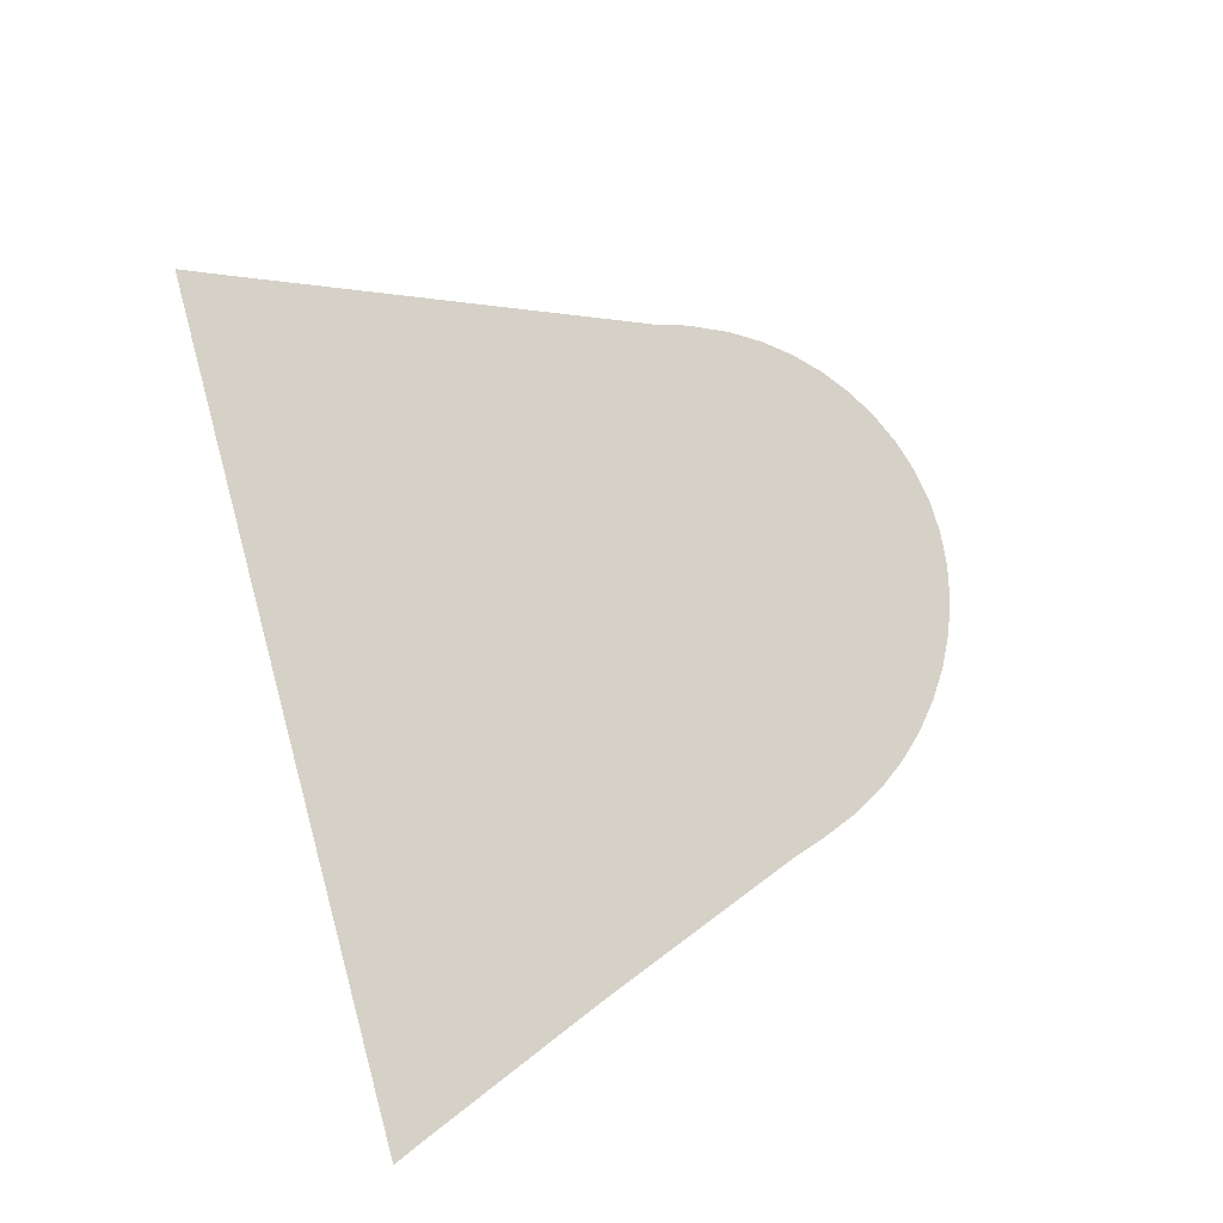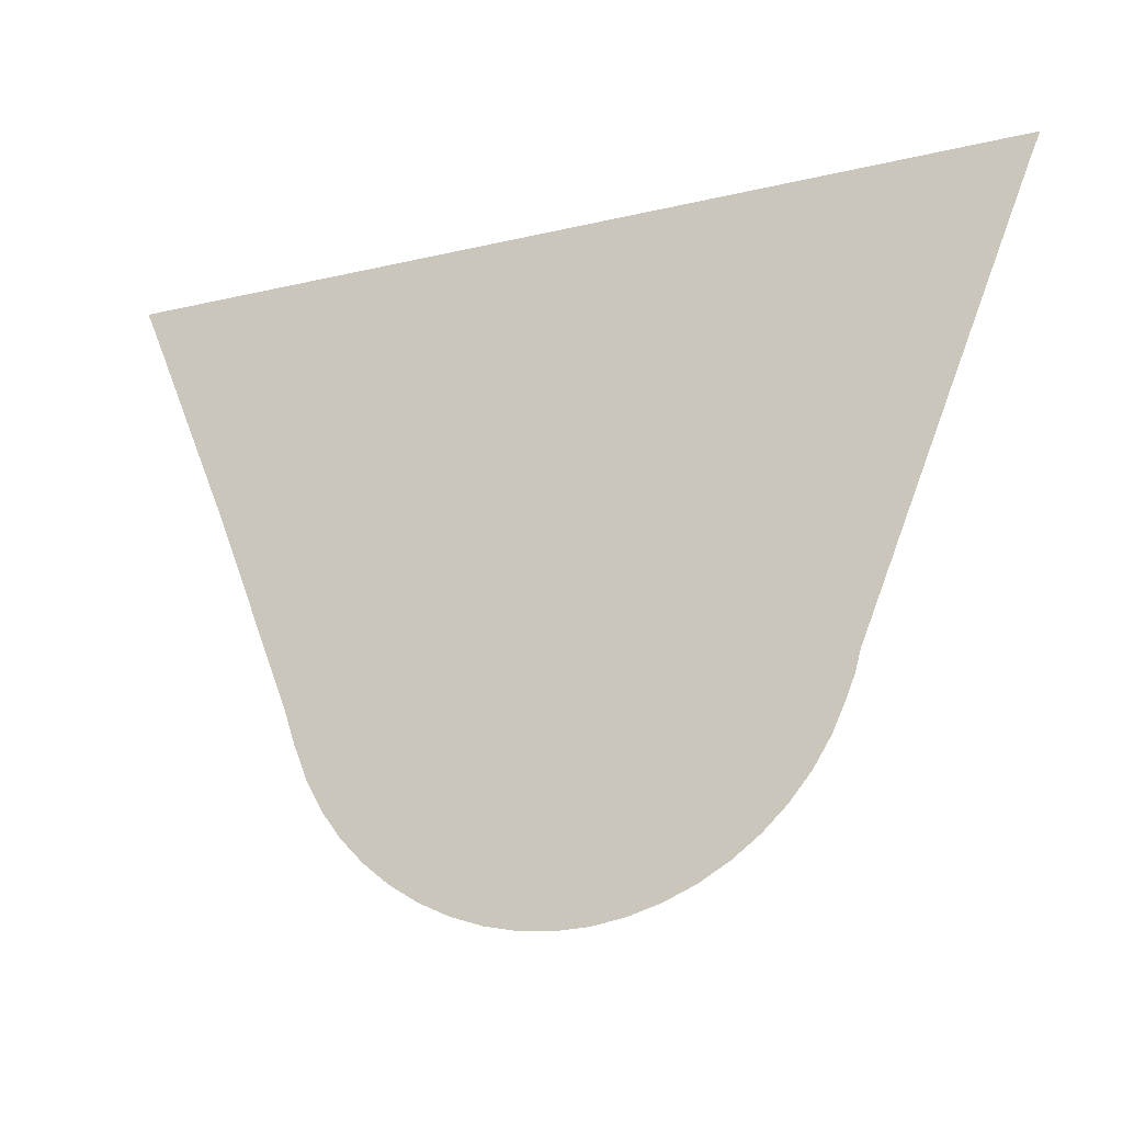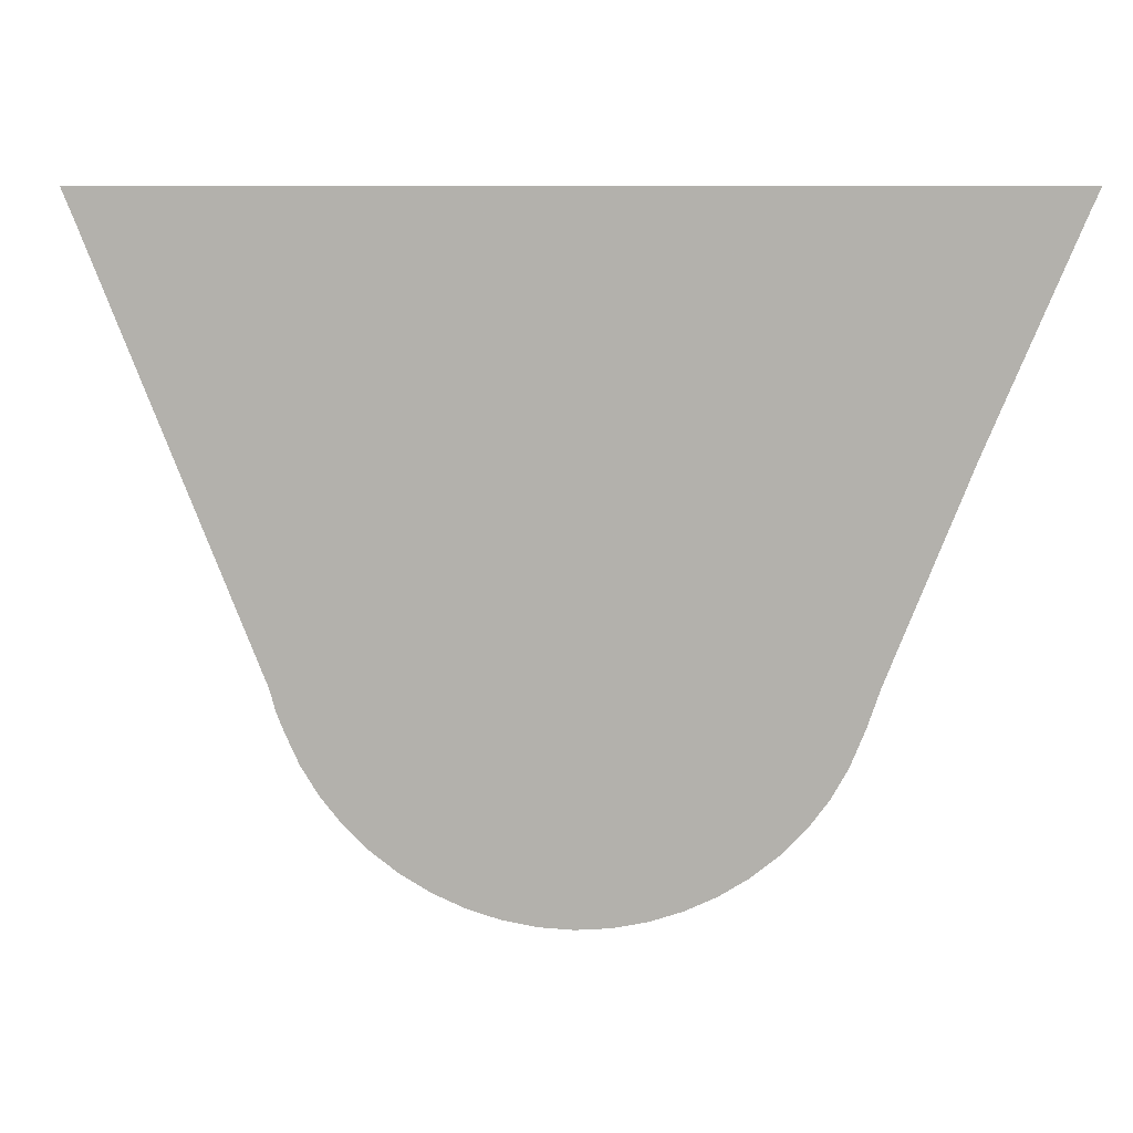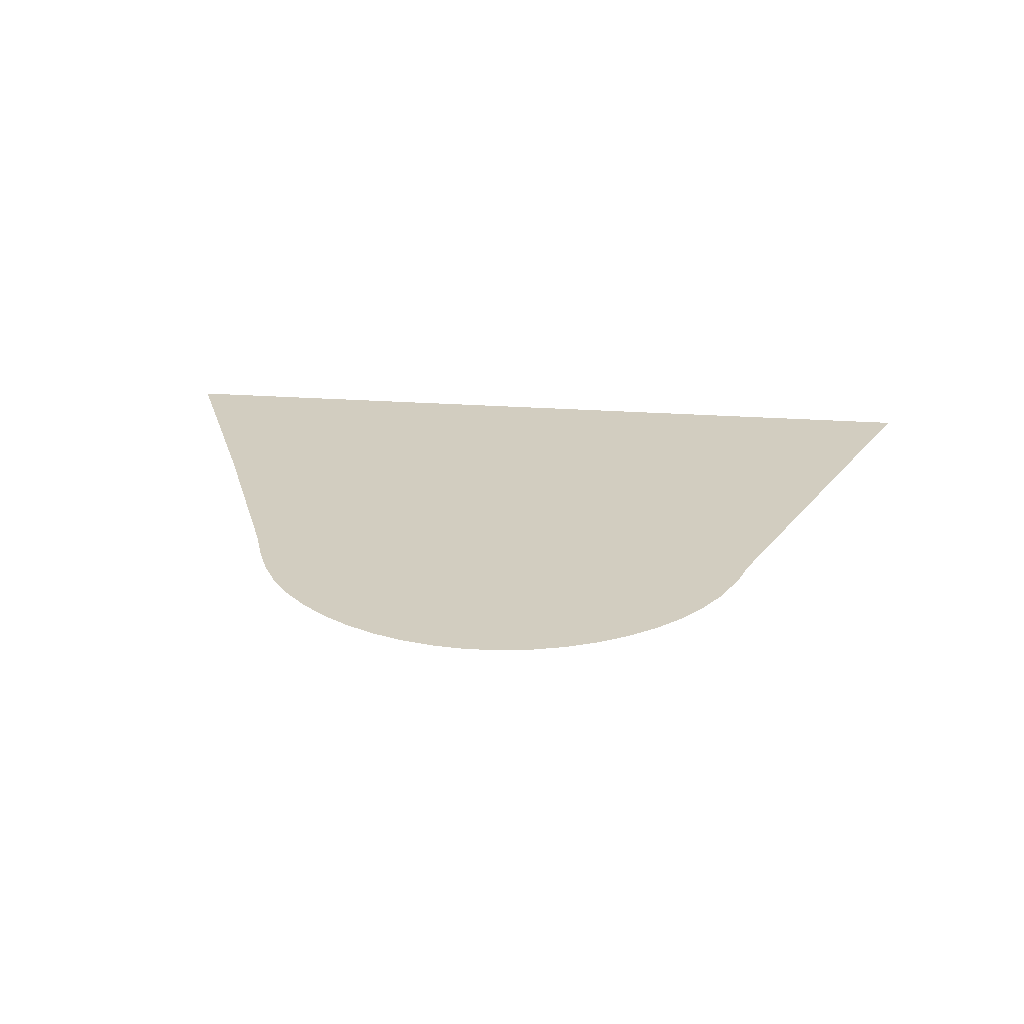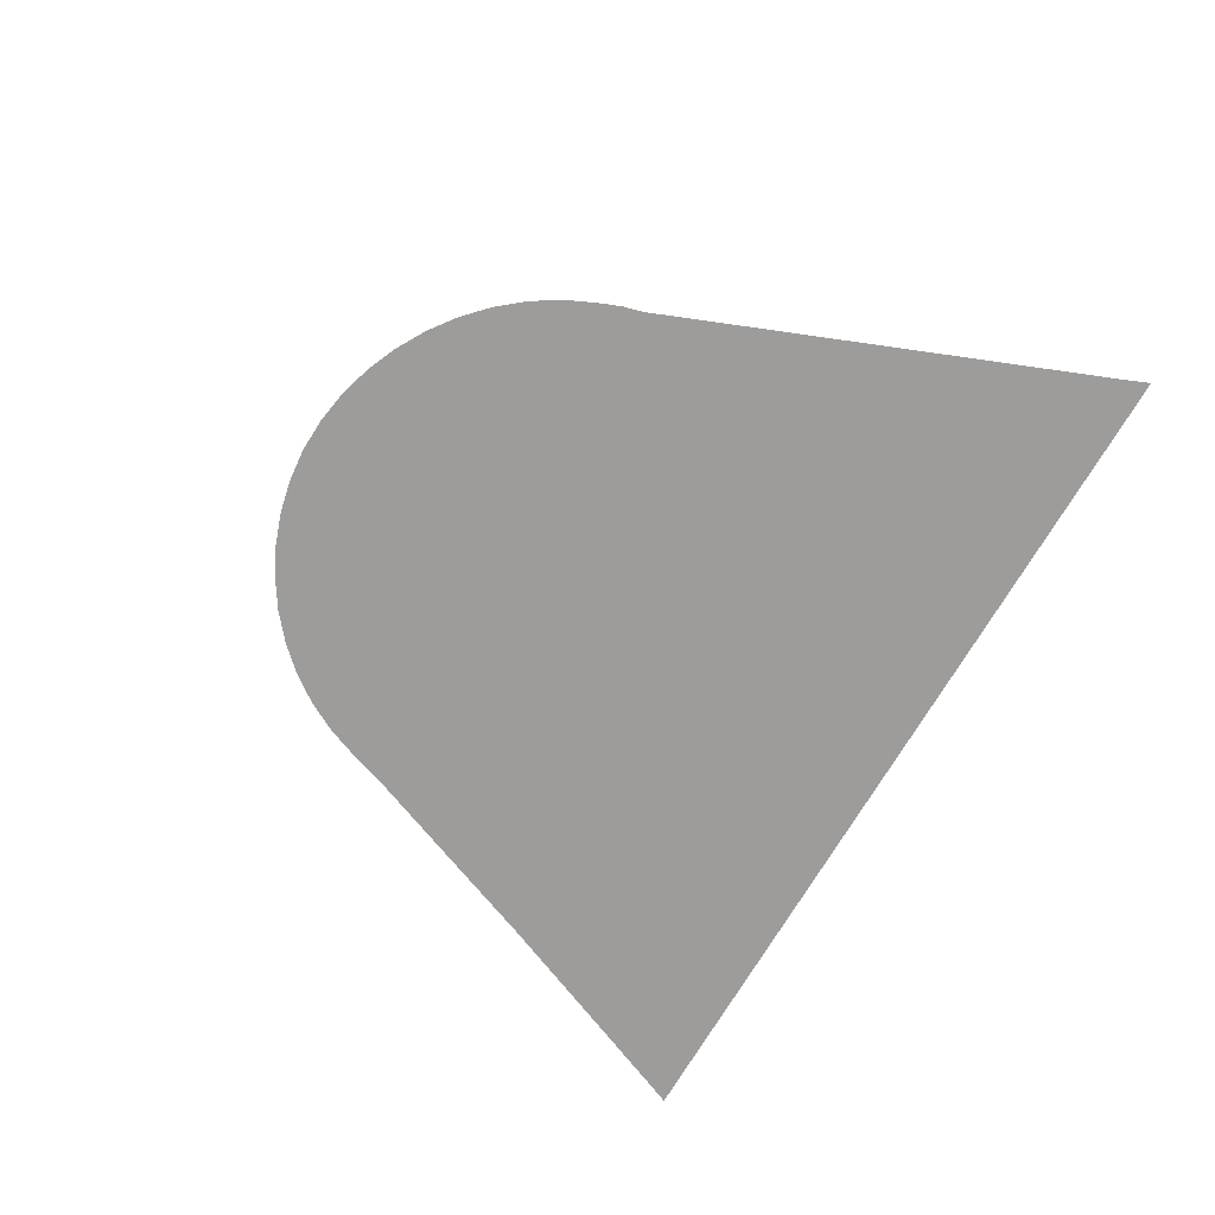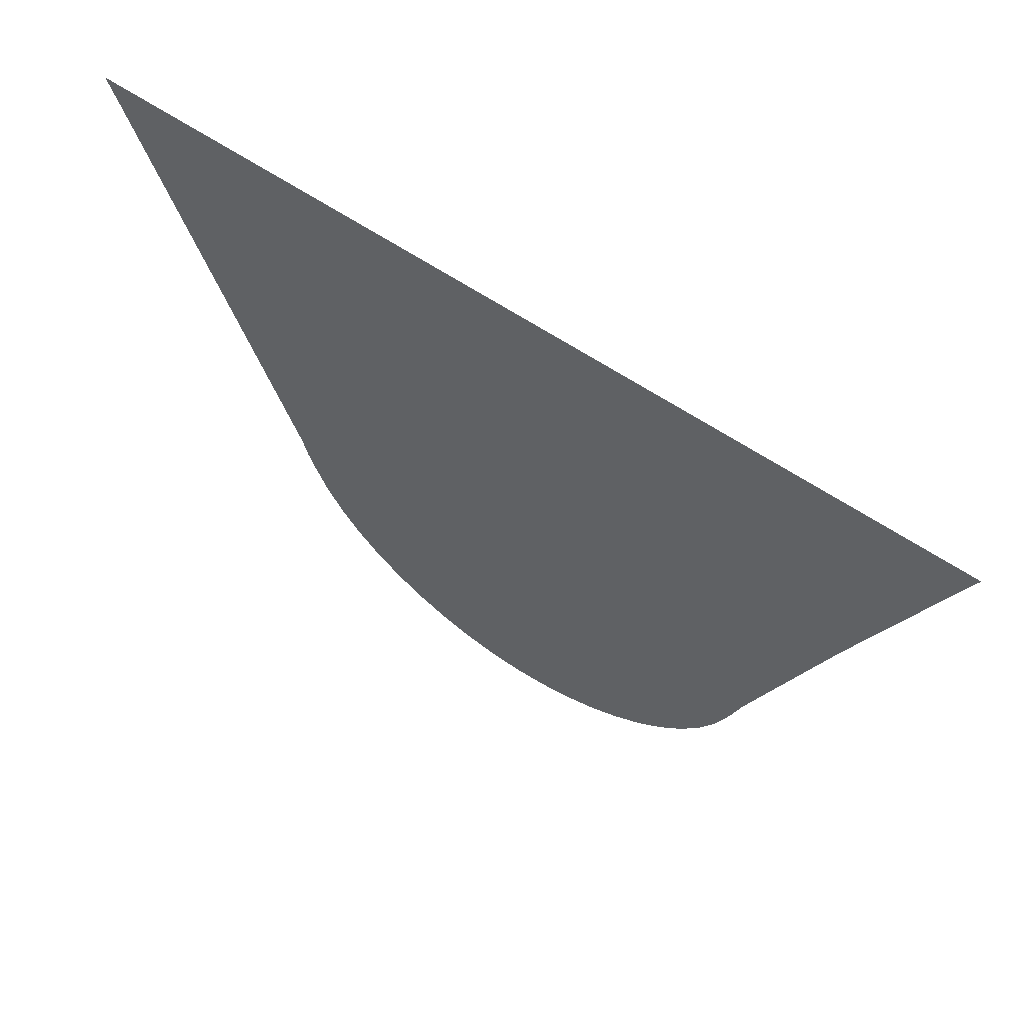
<metadata>
{"format":"obj","ext":"obj","renderer":"f3d","projection":"perspective","resolution":1024,"background":"white","views":[{"elev":78.8,"azim":-105.1,"up":"+Z"},{"elev":-20.4,"azim":23.4,"up":"+Y"},{"elev":8.8,"azim":-172.4,"up":"+Y"},{"elev":24.7,"azim":6.7,"up":"+Z"},{"elev":-70.3,"azim":59.9,"up":"+Z"},{"elev":59.2,"azim":-144.7,"up":"+Y"}]}
</metadata>
<code>
v -47.37 7.403 37.78
v -47.56 7.444 37.78
v -47.74 7.507 37.78
v -47.92 7.592 37.78
v -48.08 7.697 37.78
v -48.23 7.82 37.78
v -48.37 7.961 37.78
v -48.48 8.118 37.78
v -48.58 8.291 37.78
v -48.66 8.497 37.78
v -48.73 8.698 37.78
v -49.19 9.872 37.78
v -49.67 11.04 37.78
v -49.74 11.2 37.78
v -44.54 11.2 37.78
v -44.6 11.05 37.78
v -45.55 8.699 37.78
v -45.58 8.621 37.78
v -45.61 8.501 37.78
v -45.65 8.397 37.78
v -45.73 8.217 37.78
v -45.84 8.051 37.78
v -45.96 7.9 37.78
v -46.1 7.766 37.78
v -46.26 7.65 37.78
v -46.43 7.554 37.78
v -46.61 7.478 37.78
v -46.79 7.424 37.78
v -46.98 7.393 37.78
v -47.18 7.386 37.78
f 27 26 3
f 9 5 4
f 19 18 20
f 7 9 8
f 7 6 9
f 9 6 5
f 10 20 18
f 10 9 20
f 18 11 10
f 18 17 11
f 16 13 12
f 16 15 13
f 13 15 14
f 17 16 12
f 11 17 12
f 20 9 4
f 20 26 25
f 23 20 24
f 24 20 25
f 20 22 21
f 20 23 22
f 20 4 26
f 26 4 3
f 27 3 2
f 28 27 2
f 1 28 2
f 1 29 28
f 1 30 29

</code>
